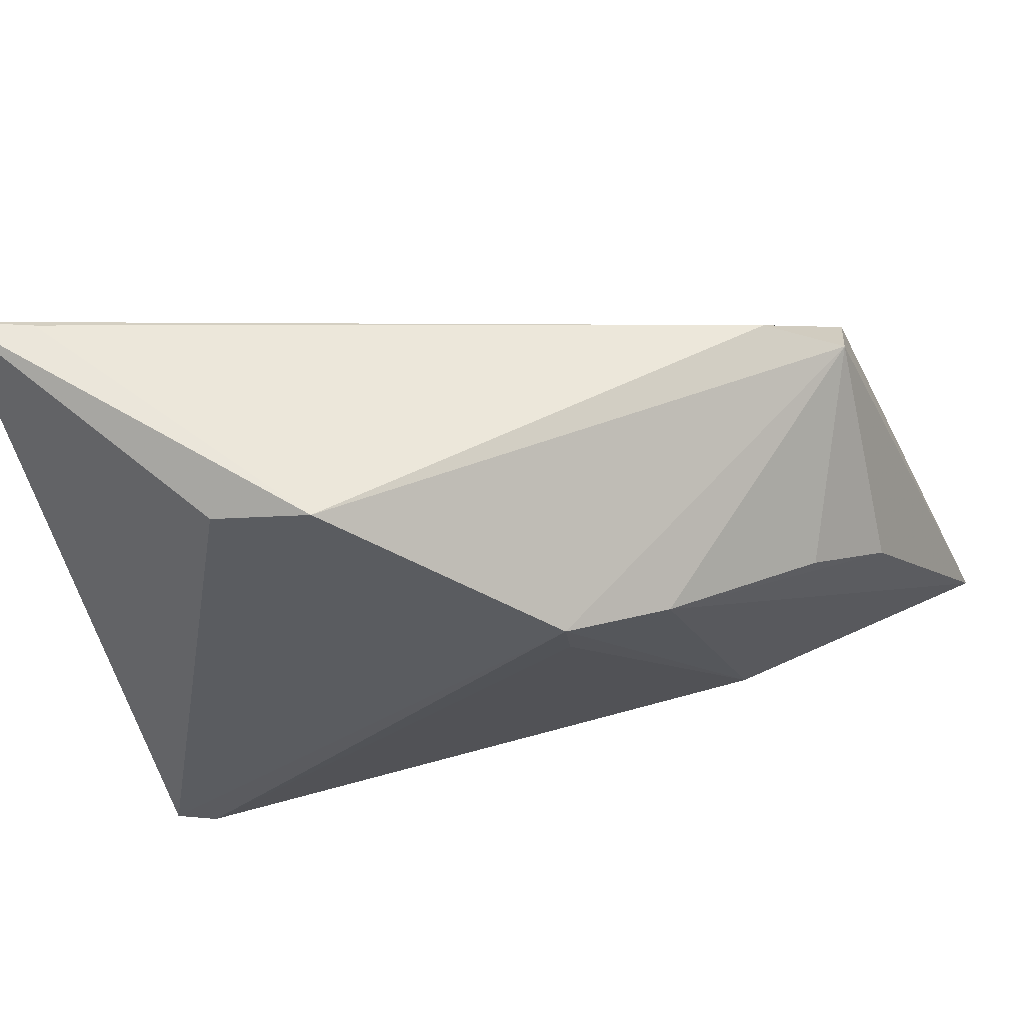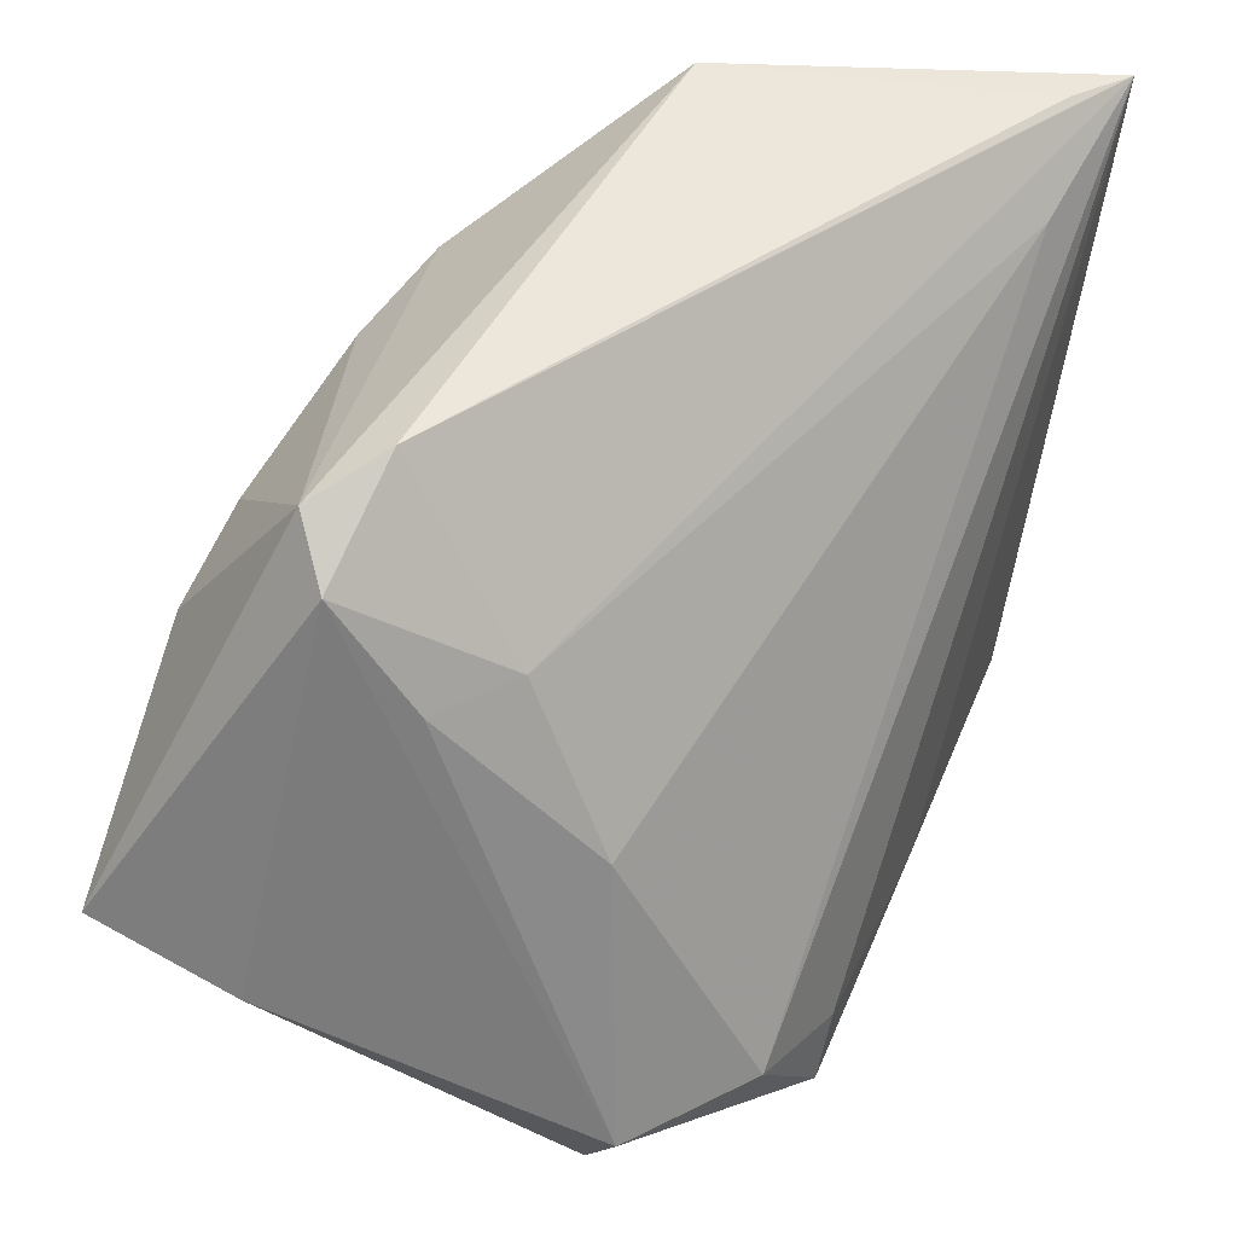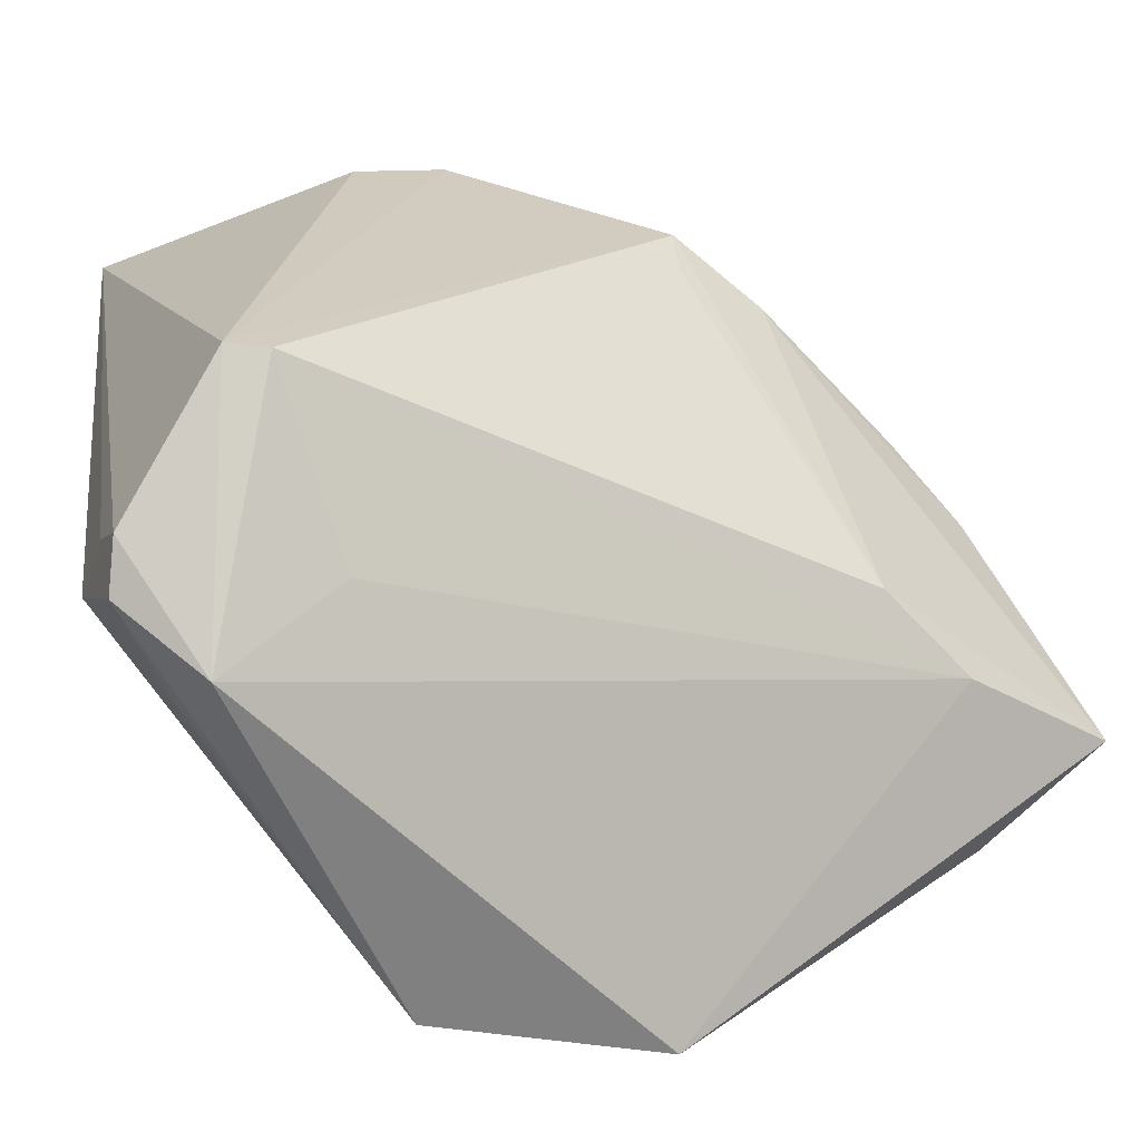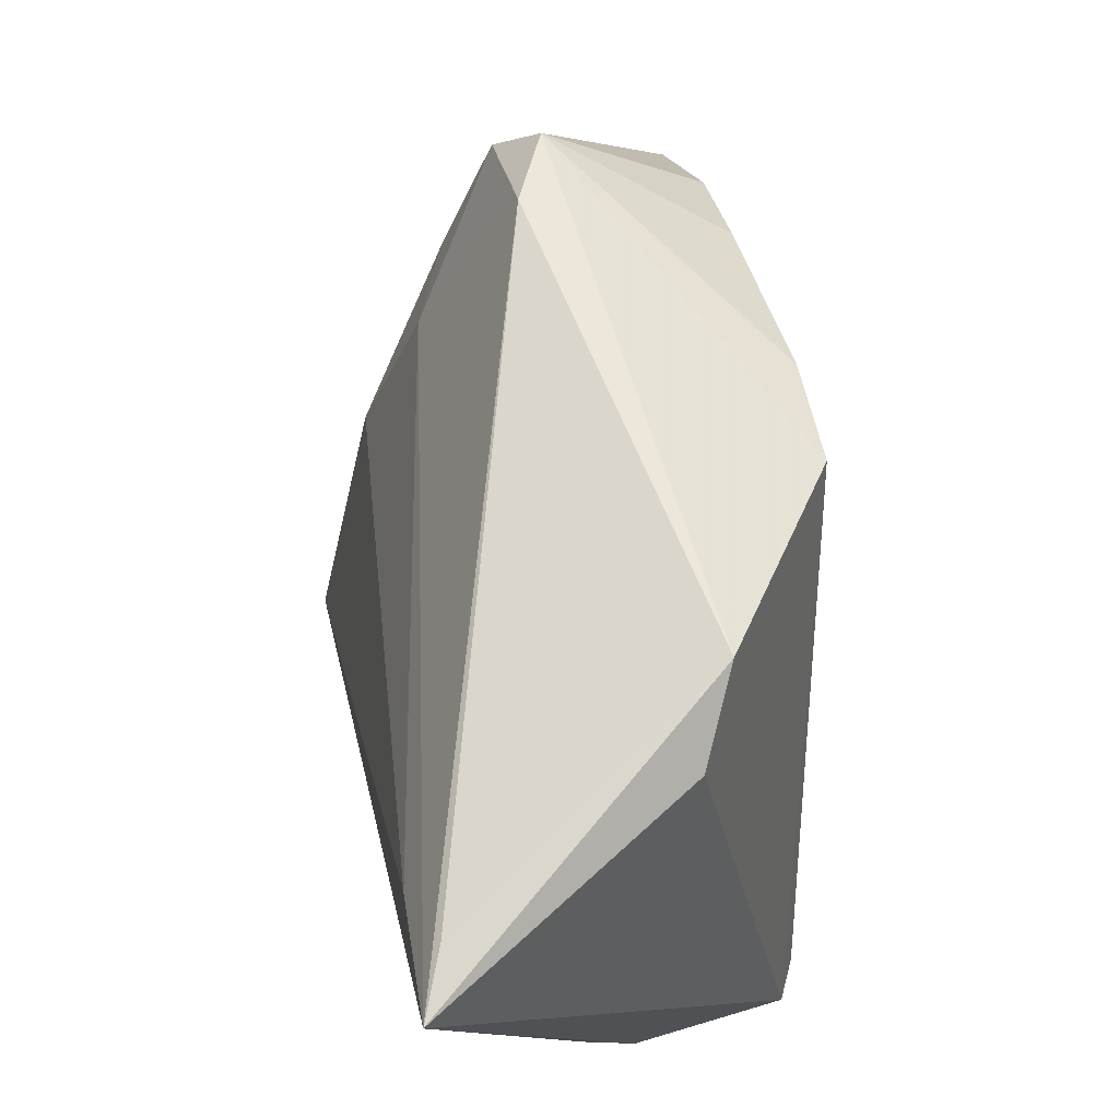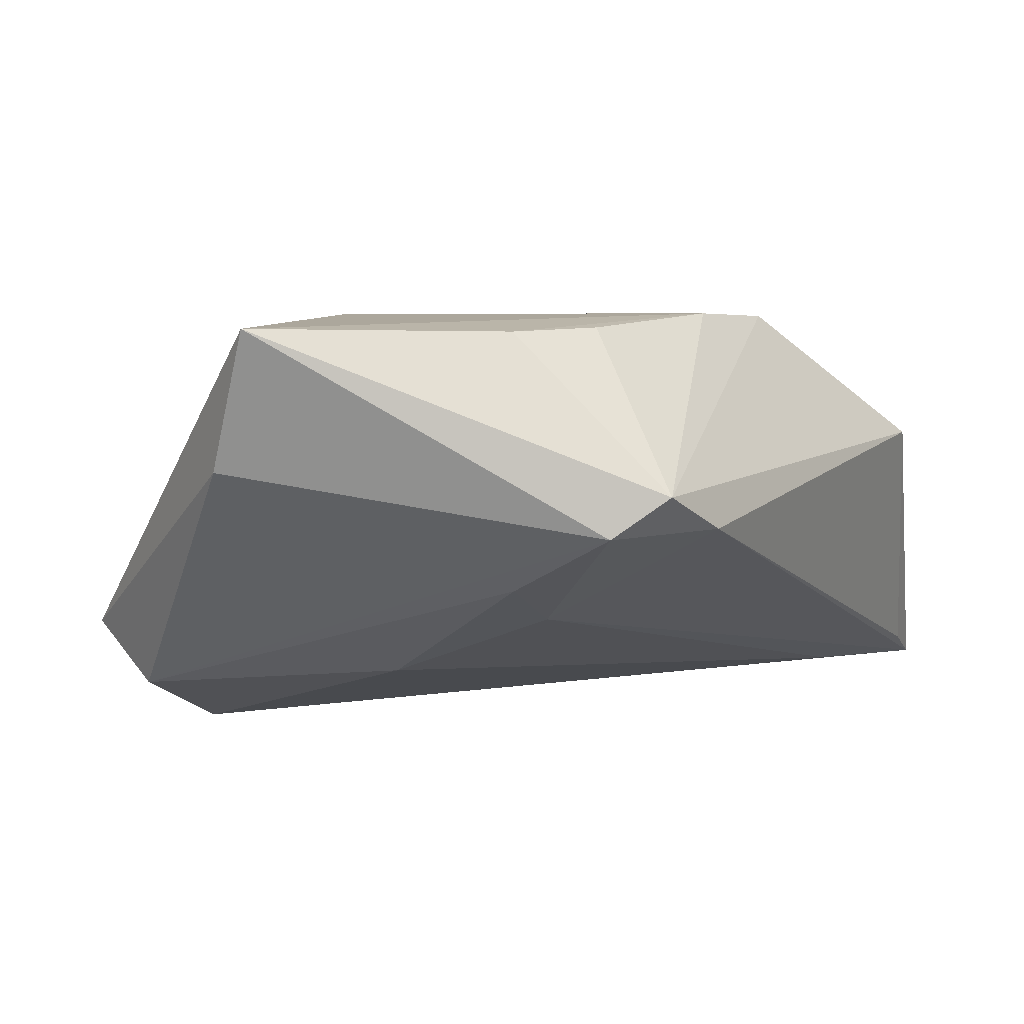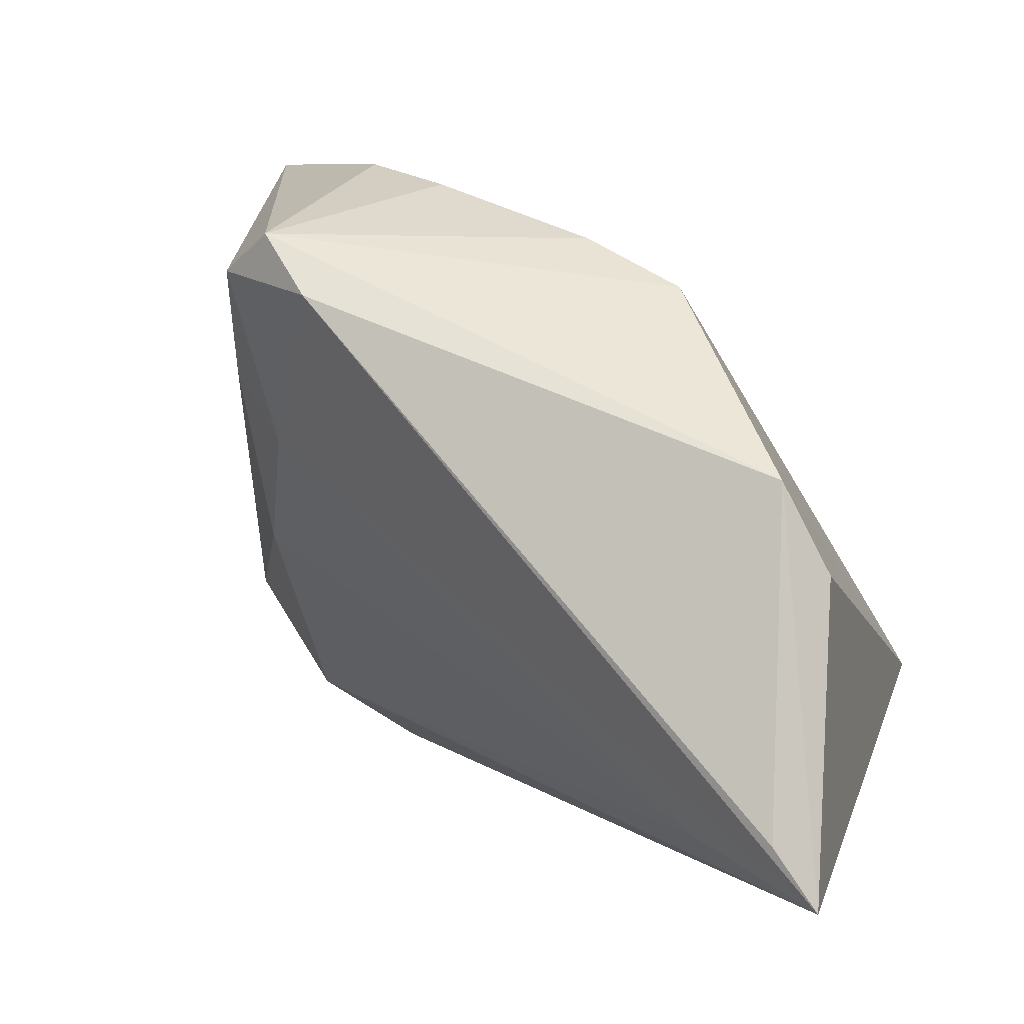
<metadata>
{"format":"obj","ext":"obj","renderer":"f3d","projection":"perspective","resolution":1024,"background":"white","views":[{"elev":68.3,"azim":-24.6,"up":"+Y"},{"elev":34.3,"azim":125.4,"up":"+Y"},{"elev":-54.0,"azim":-38.2,"up":"+Y"},{"elev":74.1,"azim":-105.1,"up":"+Y"},{"elev":8.3,"azim":106.1,"up":"+Z"},{"elev":79.5,"azim":-148.7,"up":"+Y"}]}
</metadata>
<code>
v -0.02381 0.04352 0.008462
v 0.03617 0.02081 0.002997
v 0.02514 -0.03603 -0.01759
v 0.01165 -0.03399 -0.02438
v 0.02952 -0.01715 0.02316
v -0.04325 -0.03248 -0.007851
v -0.03378 0.03277 -0.02274
v 0.04301 -0.01958 0.00929
v -0.04629 -0.01847 0.01114
v -0.04629 0.04243 -0.02371
v -0.04486 -0.02402 -0.008818
v -0.02753 -0.02966 0.004763
v -0.03376 -0.03877 -0.00533
v 0.01774 -0.01417 0.02438
v 0.03182 0.009248 0.02365
v -0.007973 -0.04079 -0.02085
v -0.0005337 -0.03565 -0.02432
v -0.04576 -0.02926 -0.004002
v -0.0327 -0.03291 -0.0136
v 0.04629 -0.01485 0.02438
v -0.04261 -0.01838 0.01325
v -0.03986 0.04189 -0.02062
v 0.03216 0.009499 -0.003514
v -0.01936 -0.02984 -0.02133
v -0.004455 0.02259 0.02337
v 0.02406 0.01092 -0.007947
v -0.005167 0.02849 0.02356
v -0.04213 -0.02179 -0.01681
v 0.02311 0.01598 0.02368
v 0.02155 -0.04352 -0.01149
v -0.0321 0.04037 0.003743
v 0.001024 -0.0429 -0.02366
v 0.00576 0.02406 0.02438
v 0.02218 -0.006953 -0.01508
v 0.02607 0.02998 0.003094
v 0.03348 0.02657 0.007245
v -0.01562 -0.03361 -0.02136
f 1 27 36
f 10 1 22
f 31 1 10
f 10 4 17
f 8 30 3
f 35 26 10
f 10 22 35
f 35 1 36
f 35 22 1
f 34 3 4
f 12 21 13
f 25 14 27
f 27 21 25
f 25 21 14
f 24 28 10
f 10 17 24
f 32 17 4
f 4 3 32
f 32 3 30
f 32 30 13
f 32 24 17
f 10 28 11
f 11 18 10
f 28 18 11
f 13 21 9
f 9 18 13
f 10 18 9
f 9 31 10
f 1 31 9
f 27 1 9
f 9 21 27
f 28 19 6
f 6 18 28
f 13 18 6
f 5 12 13
f 13 30 5
f 14 21 5
f 21 12 5
f 10 26 7
f 26 34 7
f 7 4 10
f 7 34 4
f 23 34 26
f 3 34 23
f 27 14 33
f 36 27 33
f 16 19 28
f 28 32 16
f 16 6 19
f 16 32 13
f 13 6 16
f 28 24 37
f 37 32 28
f 24 32 37
f 8 3 2
f 3 23 2
f 2 35 36
f 26 35 2
f 2 23 26
f 15 33 20
f 36 15 20
f 20 33 14
f 20 2 36
f 14 5 20
f 8 2 20
f 20 5 30
f 20 30 8
f 29 15 36
f 36 33 29
f 29 33 15

</code>
